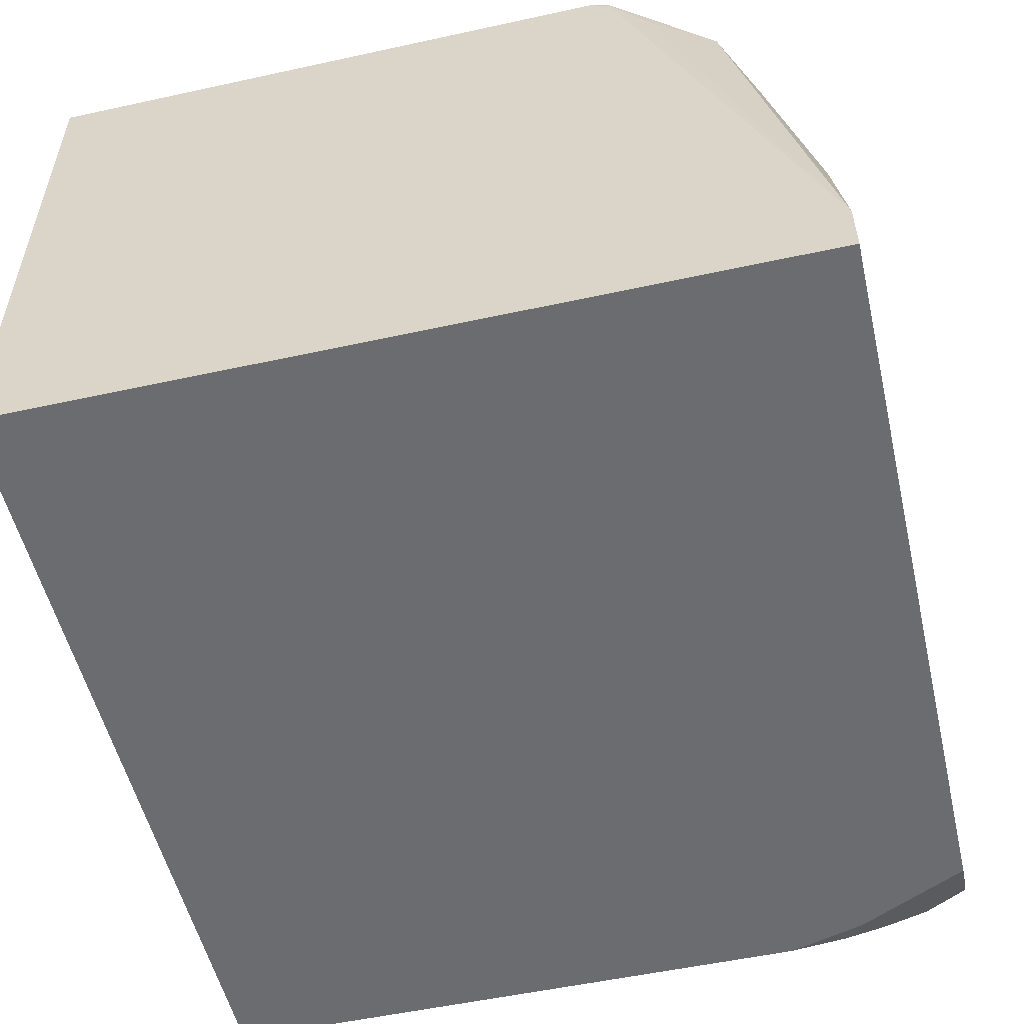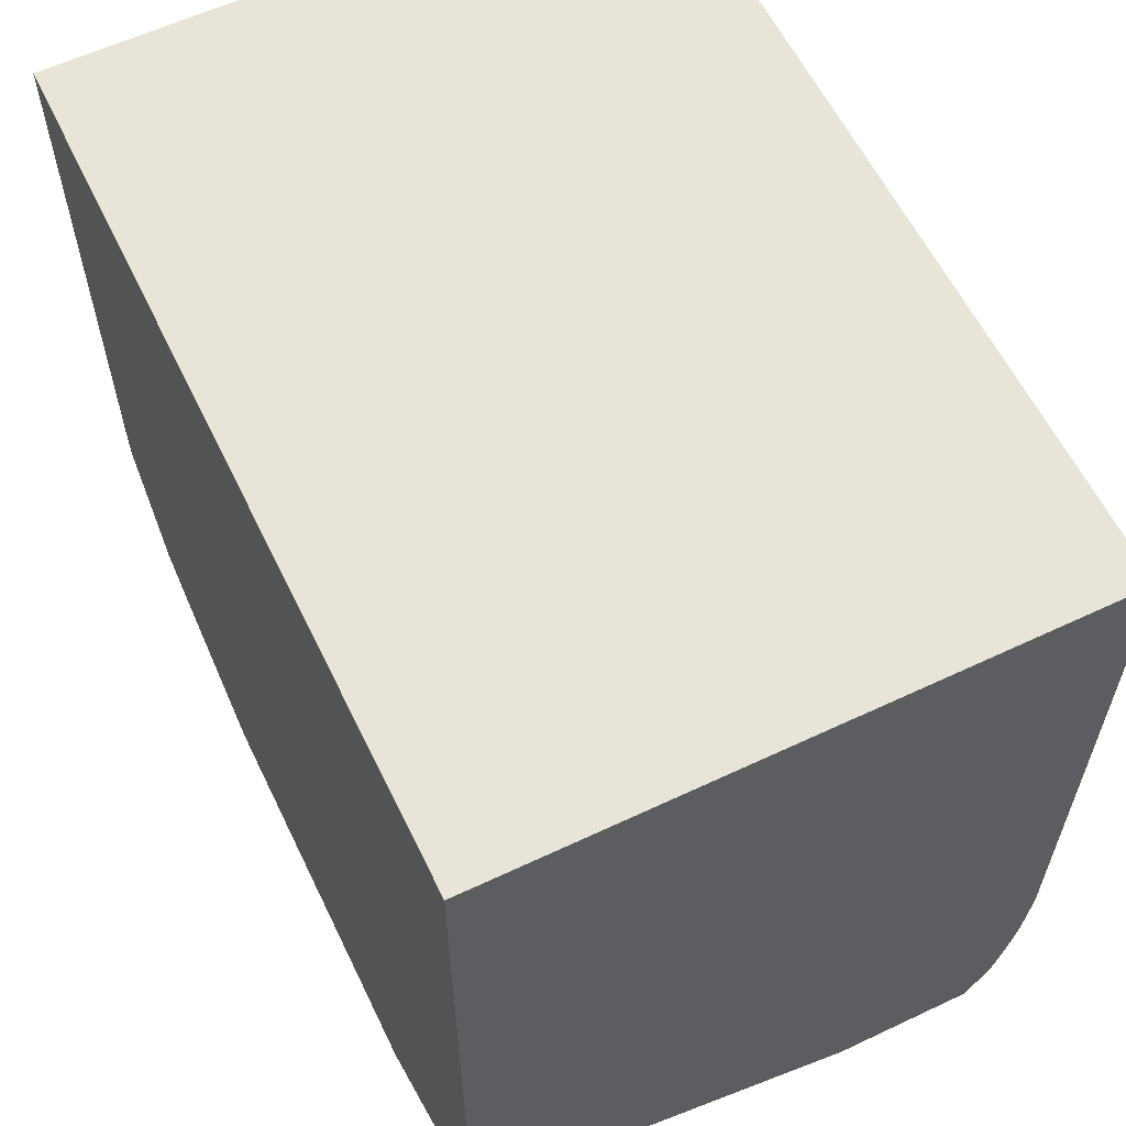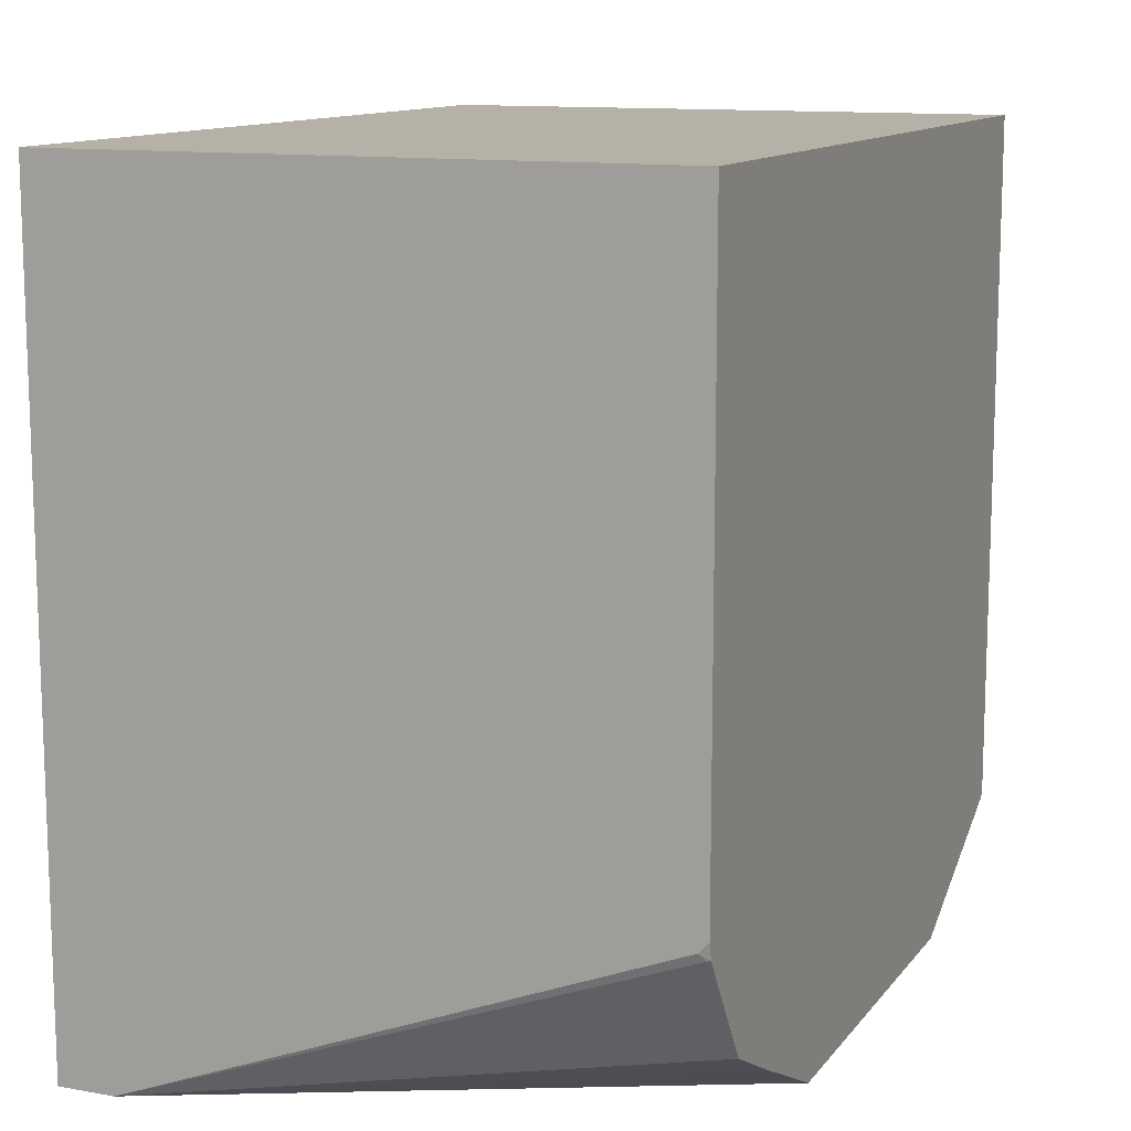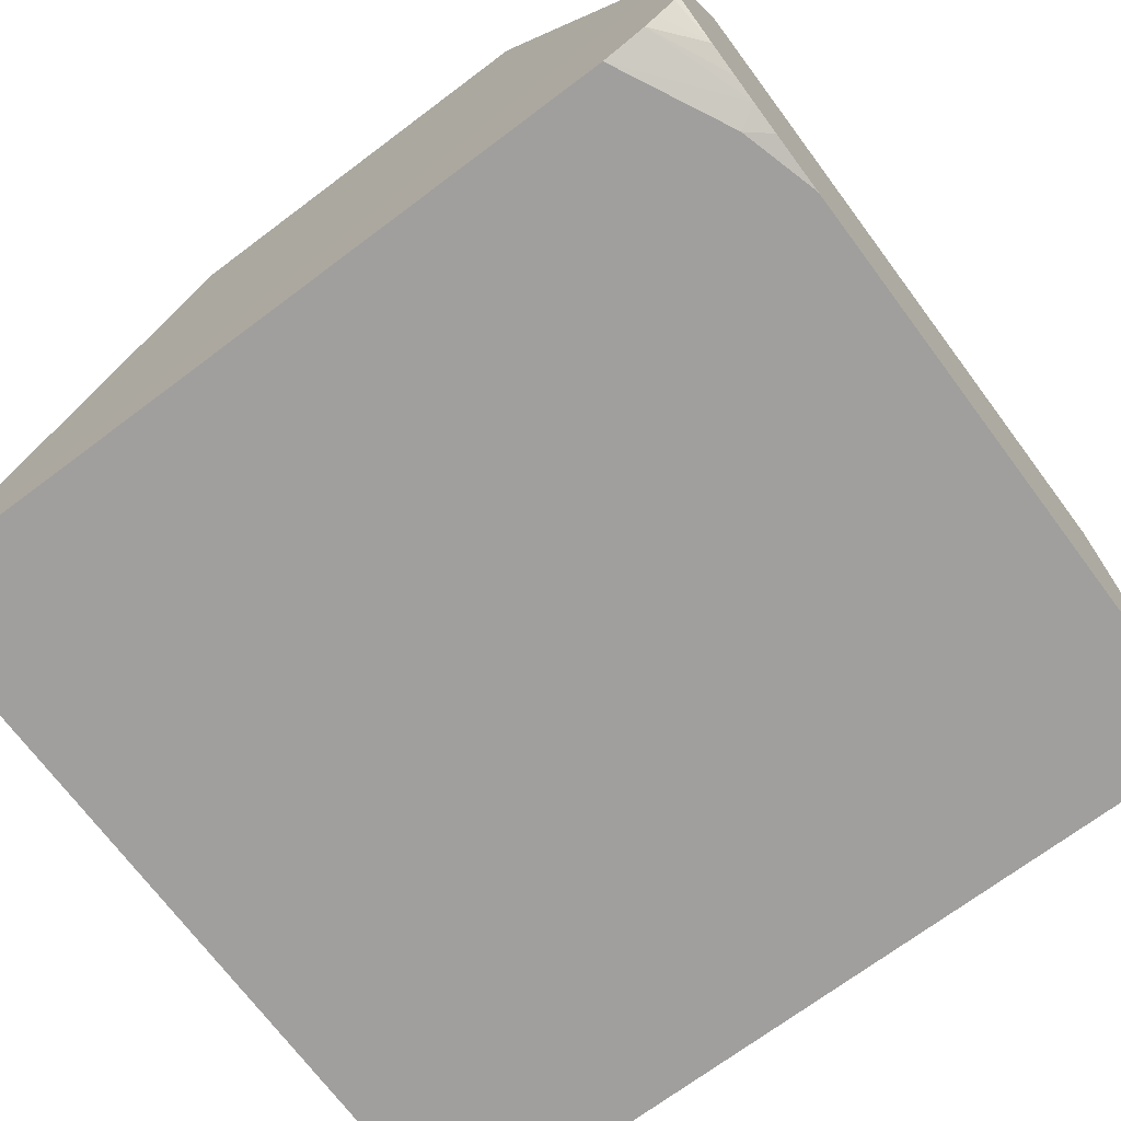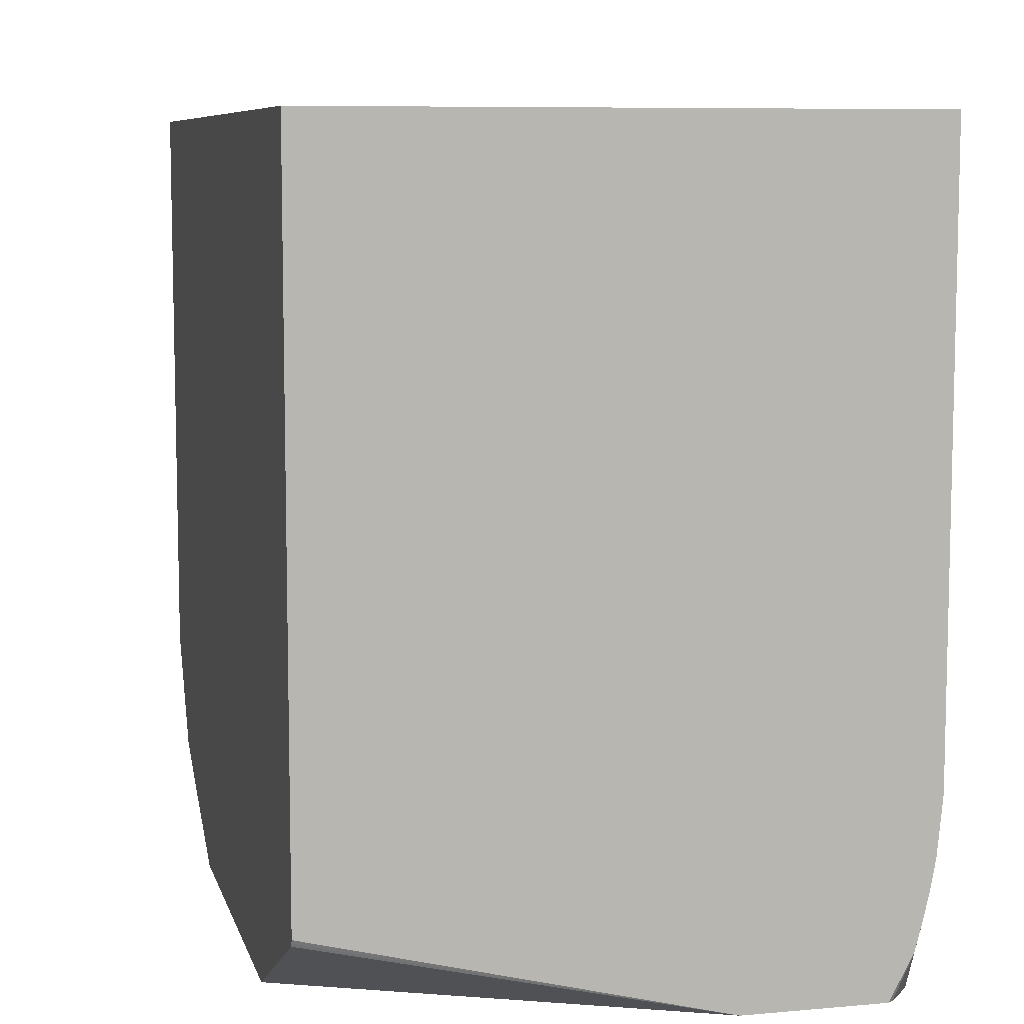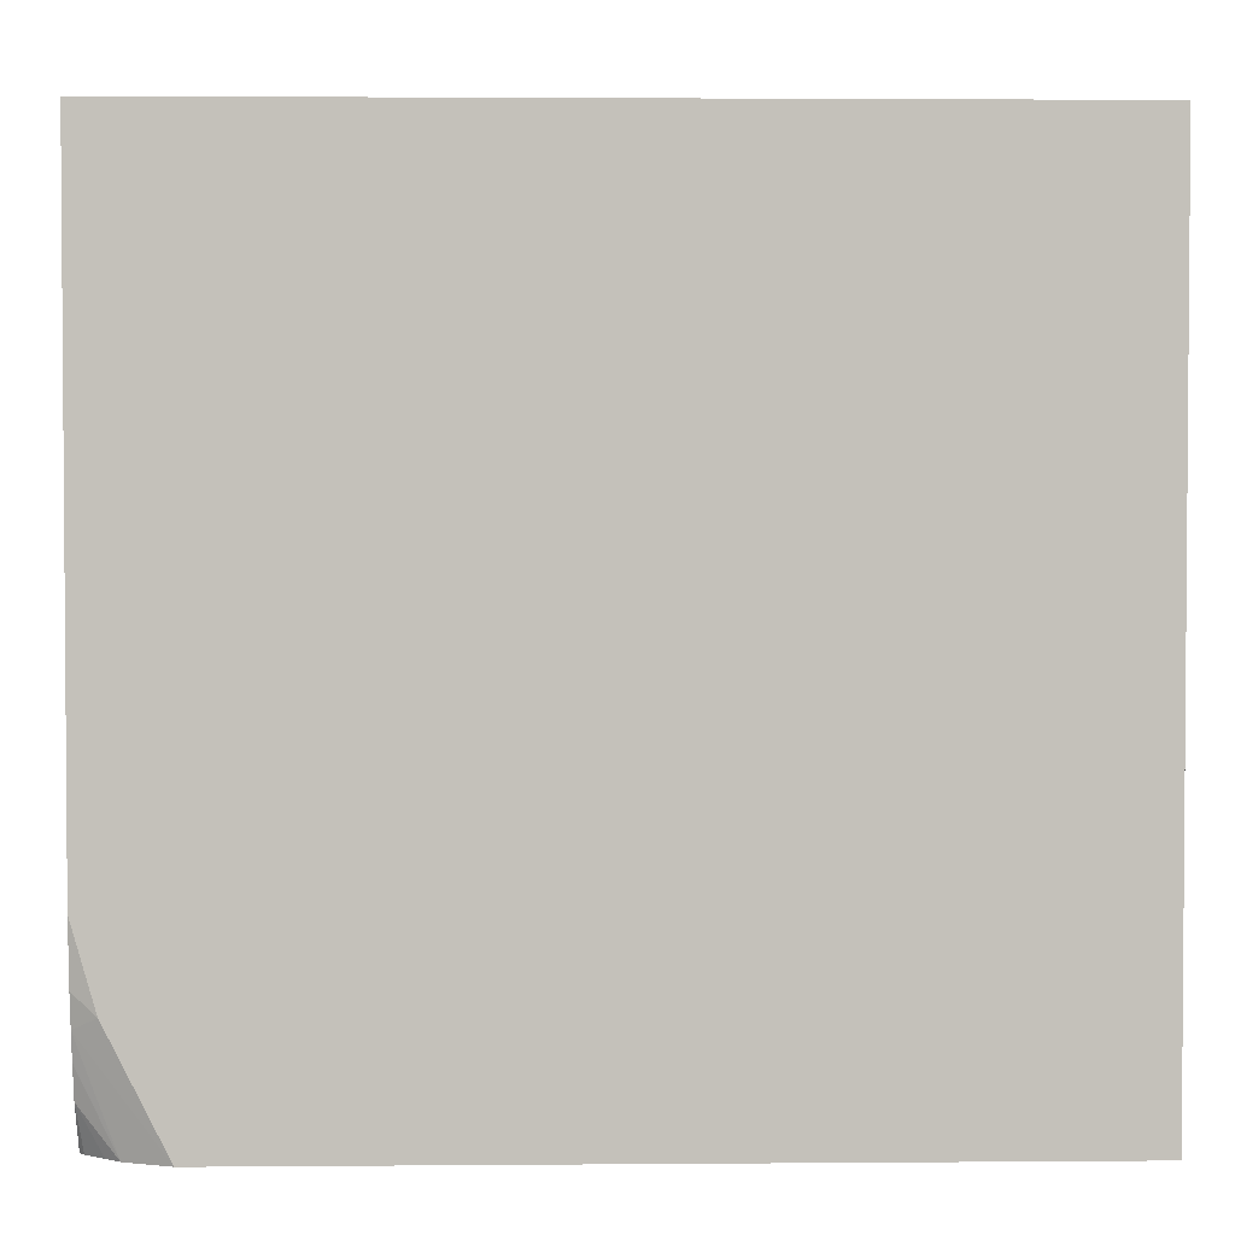
<metadata>
{"format":"obj","ext":"obj","renderer":"f3d","projection":"perspective","resolution":1024,"background":"white","views":[{"elev":-53.7,"azim":103.1,"up":"+Y"},{"elev":60.0,"azim":-115.8,"up":"+Z"},{"elev":12.1,"azim":112.9,"up":"+Z"},{"elev":-71.4,"azim":-143.2,"up":"+Y"},{"elev":8.1,"azim":-103.9,"up":"+Z"},{"elev":2.6,"azim":-1.6,"up":"+Z"}]}
</metadata>
<code>
v -0.3078 -0.3197 -0.2986
v -0.405 -0.1161 -0.2984
v -0.3615 -0.1161 -0.2771
v -0.3348 -0.1161 -0.2633
v -0.3162 -0.1243 -0.238
v -0.309 -0.1172 -0.2238
v -0.3078 -0.1197 -0.2213
v -0.3078 -0.341 -0.2986
v -0.6264 -0.2687 -0.2986
v -0.5541 -0.1161 -0.2984
v -0.3092 -0.1161 -0.2235
v -0.3078 -0.1161 -0.2171
v -0.3078 -0.341 0.004604
v -0.5967 -0.341 -0.2986
v -0.6264 -0.3225 -0.2986
v -0.6264 -0.1161 -0.2603
v -0.6257 -0.1161 -0.2617
v -0.6251 -0.1161 -0.2628
v -0.6173 -0.1161 -0.2668
v -0.5967 -0.1161 -0.2771
v -0.3078 -0.1161 0.004604
v -0.6264 -0.341 0.004604
v -0.6181 -0.341 -0.2557
v -0.6264 -0.3368 -0.2599
v -0.6128 -0.3344 -0.2986
v -0.6258 -0.3233 -0.2986
v -0.6264 -0.3315 -0.2818
v -0.6264 -0.1161 0.004604
v -0.6264 -0.341 -0.226
v -0.6264 -0.3389 -0.2484
v -0.6264 -0.3346 -0.2698
v -0.6178 -0.3305 -0.2986
v -0.6246 -0.3248 -0.2986
f 9 28 16
f 9 22 28
f 9 29 22
f 9 30 29
f 9 24 30
f 9 15 27
f 9 27 31
f 8 23 14
f 8 29 23
f 8 22 29
f 9 16 17
f 8 13 22
f 9 31 24
f 9 17 18
f 15 26 27
f 9 19 20
f 9 20 10
f 13 21 28
f 13 28 22
f 14 23 24
f 14 24 25
f 27 33 32
f 23 29 30
f 23 30 24
f 24 31 25
f 25 31 27
f 25 27 32
f 26 33 27
f 7 11 12
f 9 18 19
f 6 11 7
f 1 12 21
f 4 11 6
f 4 6 5
f 1 2 3
f 1 3 4
f 1 4 5
f 1 5 6
f 1 6 7
f 1 21 13
f 1 13 8
f 1 8 14
f 1 14 25
f 1 25 32
f 1 32 33
f 1 33 26
f 1 26 15
f 1 7 12
f 1 9 2
f 2 4 3
f 1 15 9
f 2 11 4
f 2 12 11
f 2 28 21
f 2 16 28
f 2 21 12
f 2 17 16
f 2 18 17
f 2 19 18
f 2 20 19
f 2 10 20
f 2 9 10

</code>
